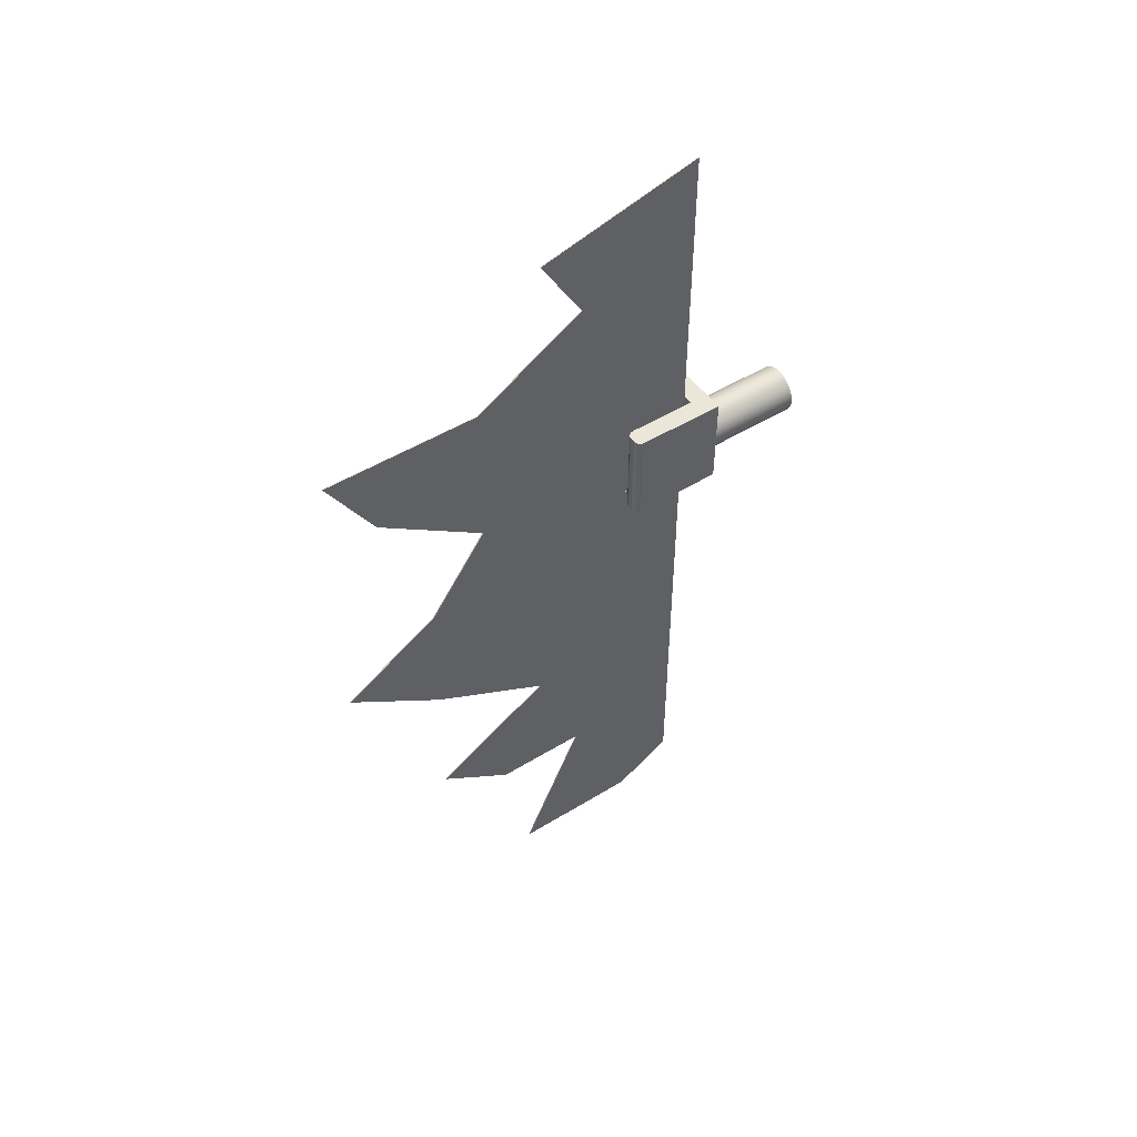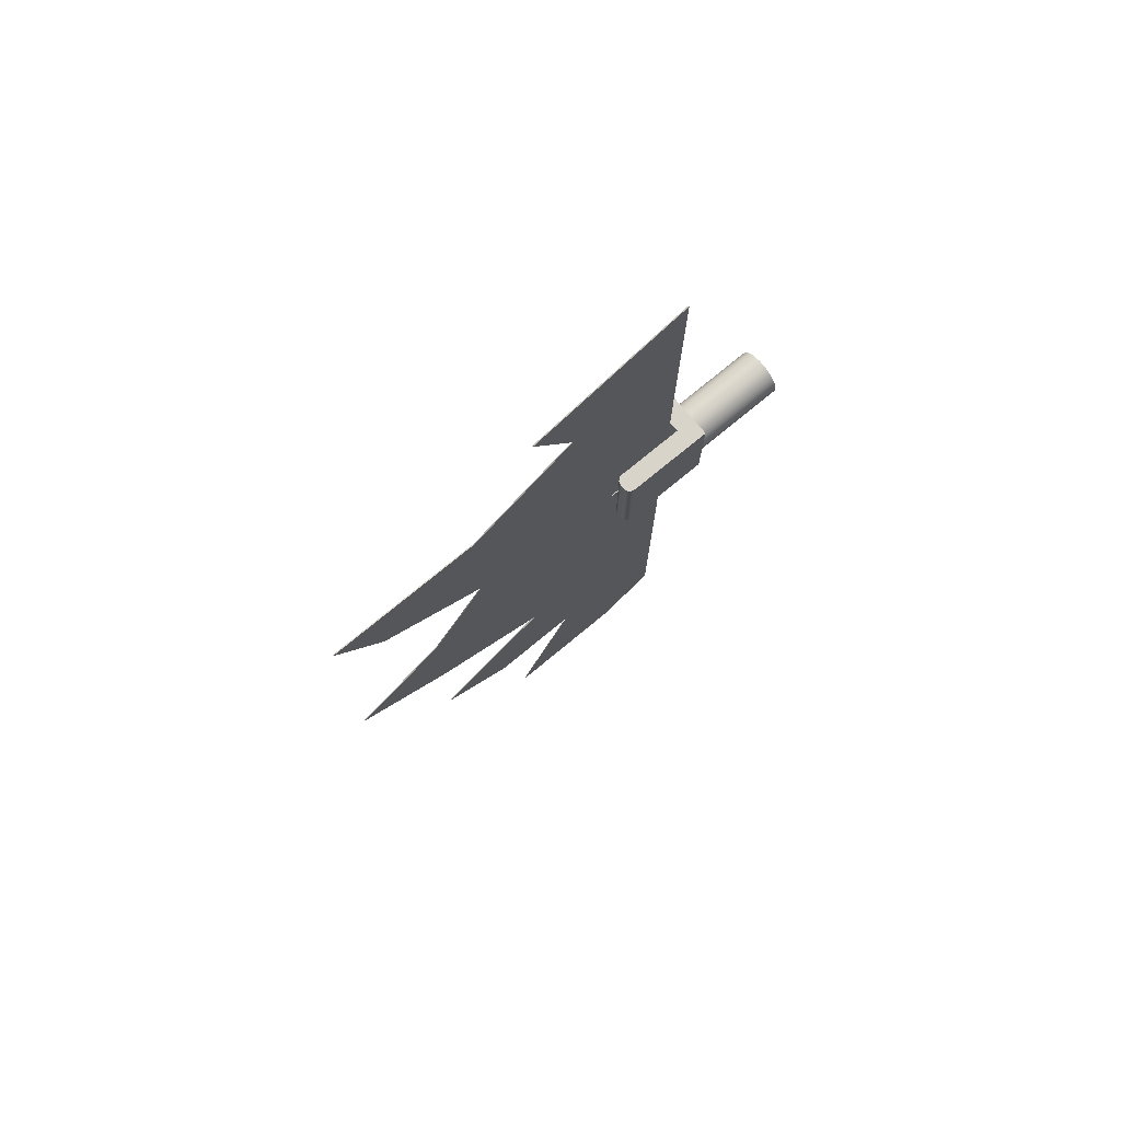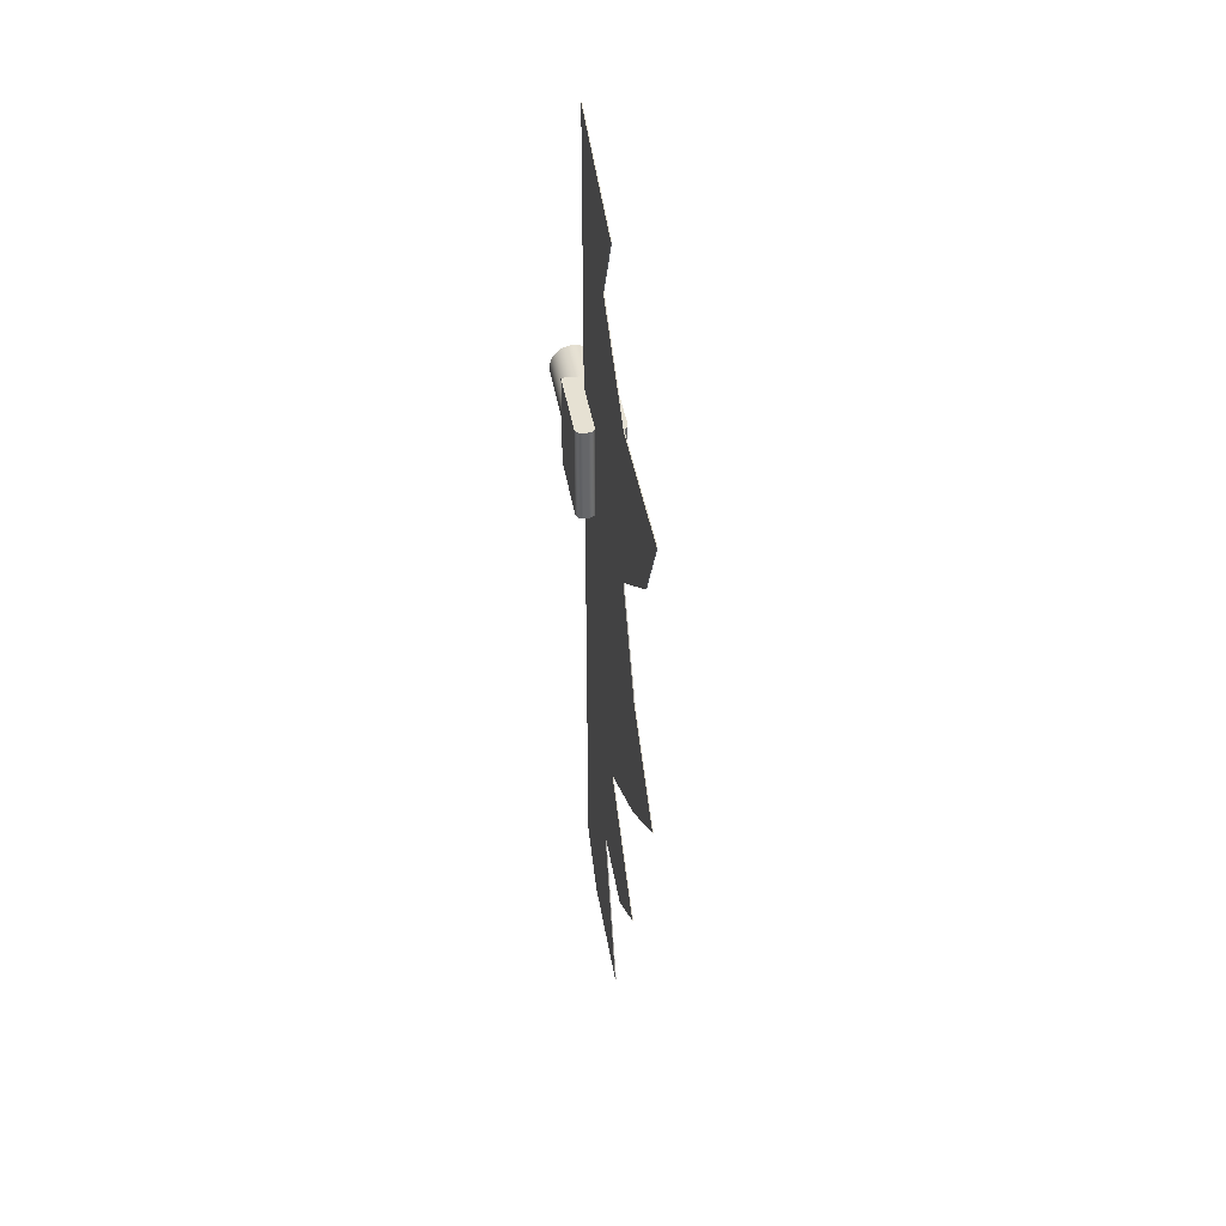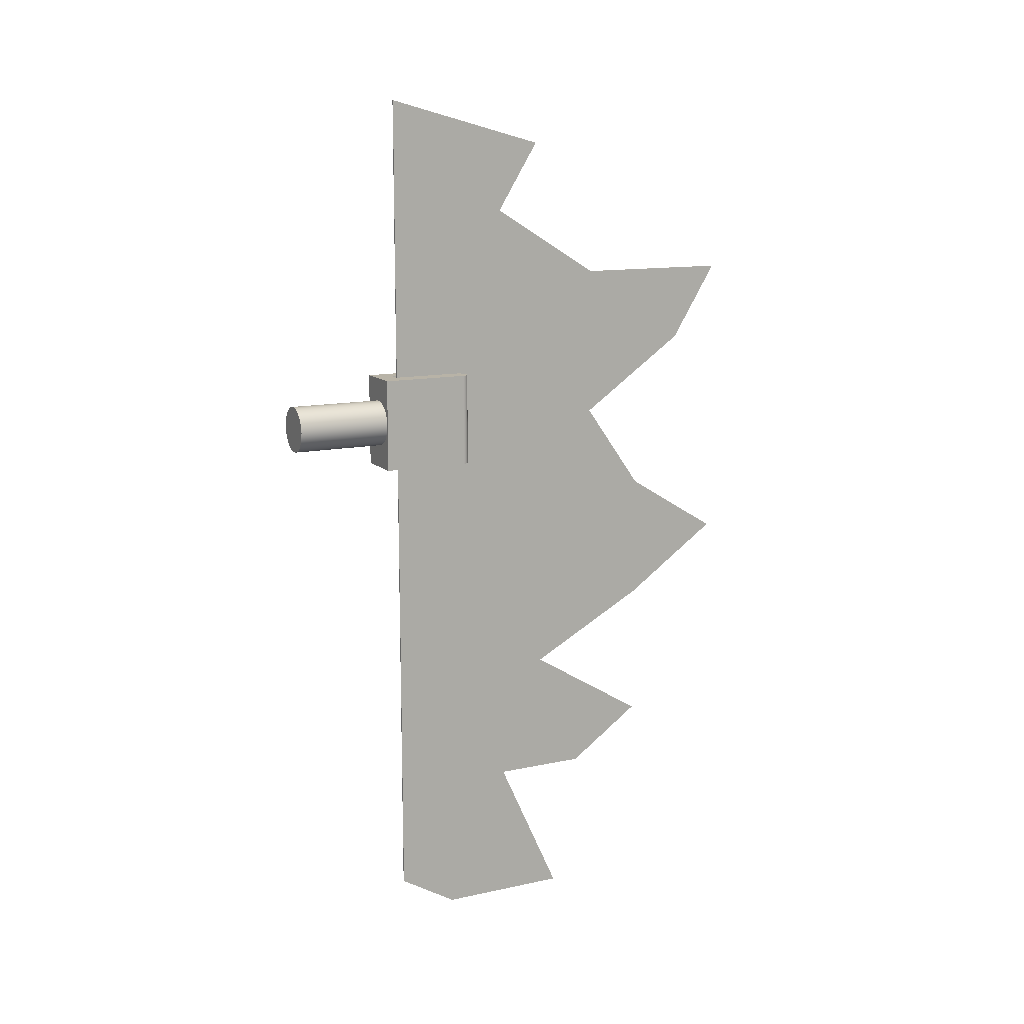
<metadata>
{"format":"obj","ext":"obj","renderer":"f3d","projection":"perspective","resolution":1024,"background":"white","views":[{"elev":49.4,"azim":-124.2,"up":"+Z"},{"elev":74.9,"azim":-129.6,"up":"+Z"},{"elev":38.6,"azim":171.1,"up":"+Z"},{"elev":12.7,"azim":63.4,"up":"+Z"}]}
</metadata>
<code>
v -1.56 -0.2 0.5
v -1.556 -0.2 0.5459
v -1.543 -0.2 0.5903
v -1.523 -0.2 0.6316
v -1.495 -0.2 0.6684
v -1.461 -0.2 0.6995
v -1.421 -0.2 0.7238
v -1.378 -0.2 0.7405
v -1.333 -0.2 0.7489
v -1.287 -0.2 0.7489
v -1.242 -0.2 0.7405
v -1.199 -0.2 0.7238
v -1.159 -0.2 0.6995
v -1.125 -0.2 0.6684
v -1.097 -0.2 0.6316
v -1.077 -0.2 0.5903
v -1.064 -0.2 0.5459
v -1.06 -0.2 0.5
v -1.064 -0.2 0.4541
v -1.077 -0.2 0.4097
v -1.097 -0.2 0.3684
v -1.125 -0.2 0.3316
v -1.159 -0.2 0.3005
v -1.199 -0.2 0.2762
v -1.242 -0.2 0.2595
v -1.287 -0.2 0.2511
v -1.333 -0.2 0.2511
v -1.378 -0.2 0.2595
v -1.421 -0.2 0.2762
v -1.461 -0.2 0.3005
v -1.495 -0.2 0.3316
v -1.523 -0.2 0.3684
v -1.543 -0.2 0.4097
v -1.556 -0.2 0.4541
v -1.56 0.8 0.5
v -1.556 0.8 0.4541
v -1.543 0.8 0.4097
v -1.523 0.8 0.3684
v -1.495 0.8 0.3316
v -1.461 0.8 0.3005
v -1.421 0.8 0.2762
v -1.378 0.8 0.2595
v -1.333 0.8 0.2511
v -1.287 0.8 0.2511
v -1.242 0.8 0.2595
v -1.199 0.8 0.2762
v -1.159 0.8 0.3005
v -1.125 0.8 0.3316
v -1.097 0.8 0.3684
v -1.077 0.8 0.4097
v -1.064 0.8 0.4541
v -1.06 0.8 0.5
v -1.064 0.8 0.5459
v -1.077 0.8 0.5903
v -1.097 0.8 0.6316
v -1.125 0.8 0.6684
v -1.159 0.8 0.6995
v -1.199 0.8 0.7238
v -1.242 0.8 0.7405
v -1.287 0.8 0.7489
v -1.333 0.8 0.7489
v -1.378 0.8 0.7405
v -1.421 0.8 0.7238
v -1.461 0.8 0.6995
v -1.495 0.8 0.6684
v -1.523 0.8 0.6316
v -1.543 0.8 0.5903
v -1.556 0.8 0.5459
v -1.56 0.8 0.5
v -1.56 -0.2 0.5
v -1.56 -0.2 0.5
v -1.556 -0.2 0.4541
v -1.543 -0.2 0.4097
v -1.523 -0.2 0.3684
v -1.495 -0.2 0.3316
v -1.461 -0.2 0.3005
v -1.421 -0.2 0.2762
v -1.378 -0.2 0.2595
v -1.333 -0.2 0.2511
v -1.287 -0.2 0.2511
v -1.242 -0.2 0.2595
v -1.199 -0.2 0.2762
v -1.159 -0.2 0.3005
v -1.125 -0.2 0.3316
v -1.097 -0.2 0.3684
v -1.077 -0.2 0.4097
v -1.064 -0.2 0.4541
v -1.06 -0.2 0.5
v -1.064 -0.2 0.5459
v -1.077 -0.2 0.5903
v -1.097 -0.2 0.6316
v -1.125 -0.2 0.6684
v -1.159 -0.2 0.6995
v -1.199 -0.2 0.7238
v -1.242 -0.2 0.7405
v -1.287 -0.2 0.7489
v -1.333 -0.2 0.7489
v -1.378 -0.2 0.7405
v -1.421 -0.2 0.7238
v -1.461 -0.2 0.6995
v -1.495 -0.2 0.6684
v -1.523 -0.2 0.6316
v -1.543 -0.2 0.5903
v -1.556 -0.2 0.5459
v -1.56 0.8 0.5
v -1.556 0.8 0.5459
v -1.543 0.8 0.5903
v -1.523 0.8 0.6316
v -1.495 0.8 0.6684
v -1.461 0.8 0.6995
v -1.421 0.8 0.7238
v -1.378 0.8 0.7405
v -1.333 0.8 0.7489
v -1.287 0.8 0.7489
v -1.242 0.8 0.7405
v -1.199 0.8 0.7238
v -1.159 0.8 0.6995
v -1.125 0.8 0.6684
v -1.097 0.8 0.6316
v -1.077 0.8 0.5903
v -1.064 0.8 0.5459
v -1.06 0.8 0.5
v -1.064 0.8 0.4541
v -1.077 0.8 0.4097
v -1.097 0.8 0.3684
v -1.125 0.8 0.3316
v -1.159 0.8 0.3005
v -1.199 0.8 0.2762
v -1.242 0.8 0.2595
v -1.287 0.8 0.2511
v -1.333 0.8 0.2511
v -1.378 0.8 0.2595
v -1.421 0.8 0.2762
v -1.461 0.8 0.3005
v -1.495 0.8 0.3316
v -1.523 0.8 0.3684
v -1.543 0.8 0.4097
v -1.556 0.8 0.4541
v -1.57 0.8 0
v -1.05 0.8 0
v -1.05 0.8 1
v -1.57 0.8 1
v -1.57 1.72 0
v -1.57 0.8 0
v -1.57 0.8 1
v -1.57 1.72 1
v -1.49 1.8 0
v -1.515 1.796 0
v -1.537 1.785 0
v -1.555 1.767 0
v -1.566 1.745 0
v -1.57 1.72 0
v -1.57 1.72 1
v -1.566 1.745 1
v -1.555 1.767 1
v -1.537 1.785 1
v -1.515 1.796 1
v -1.49 1.8 1
v -1.45 1.8 0
v -1.49 1.8 0
v -1.49 1.8 1
v -1.45 1.8 1
v -1.37 1.72 0
v -1.374 1.745 0
v -1.385 1.767 0
v -1.403 1.785 0
v -1.425 1.796 0
v -1.45 1.8 0
v -1.45 1.8 1
v -1.425 1.796 1
v -1.403 1.785 1
v -1.385 1.767 1
v -1.374 1.745 1
v -1.37 1.72 1
v -1.37 1 0
v -1.37 1.72 0
v -1.37 1.72 1
v -1.37 1 1
v -1.25 1 0
v -1.37 1 0
v -1.37 1 1
v -1.25 1 1
v -1.25 1.72 0
v -1.25 1 0
v -1.25 1 1
v -1.25 1.72 1
v -1.17 1.8 0
v -1.195 1.796 0
v -1.217 1.785 0
v -1.235 1.767 0
v -1.246 1.745 0
v -1.25 1.72 0
v -1.25 1.72 1
v -1.246 1.745 1
v -1.235 1.767 1
v -1.217 1.785 1
v -1.195 1.796 1
v -1.17 1.8 1
v -1.13 1.8 0
v -1.17 1.8 0
v -1.17 1.8 1
v -1.13 1.8 1
v -1.05 1.72 0
v -1.054 1.745 0
v -1.065 1.767 0
v -1.083 1.785 0
v -1.105 1.796 0
v -1.13 1.8 0
v -1.13 1.8 1
v -1.105 1.796 1
v -1.083 1.785 1
v -1.065 1.767 1
v -1.054 1.745 1
v -1.05 1.72 1
v -1.05 0.8 0
v -1.05 1.72 0
v -1.05 1.72 1
v -1.05 0.8 1
v -1.05 0.8 1
v -1.05 1.72 1
v -1.054 1.745 1
v -1.065 1.767 1
v -1.083 1.785 1
v -1.105 1.796 1
v -1.13 1.8 1
v -1.17 1.8 1
v -1.195 1.796 1
v -1.217 1.785 1
v -1.235 1.767 1
v -1.246 1.745 1
v -1.25 1.72 1
v -1.25 1 1
v -1.37 1 1
v -1.37 1.72 1
v -1.374 1.745 1
v -1.385 1.767 1
v -1.403 1.785 1
v -1.425 1.796 1
v -1.45 1.8 1
v -1.49 1.8 1
v -1.515 1.796 1
v -1.537 1.785 1
v -1.555 1.767 1
v -1.566 1.745 1
v -1.57 1.72 1
v -1.57 0.8 1
v -1.05 1.72 0
v -1.05 0.8 0
v -1.57 0.8 0
v -1.57 1.72 0
v -1.566 1.745 0
v -1.555 1.767 0
v -1.537 1.785 0
v -1.515 1.796 0
v -1.49 1.8 0
v -1.45 1.8 0
v -1.425 1.796 0
v -1.403 1.785 0
v -1.385 1.767 0
v -1.374 1.745 0
v -1.37 1.72 0
v -1.37 1 0
v -1.25 1 0
v -1.25 1.72 0
v -1.246 1.745 0
v -1.235 1.767 0
v -1.217 1.785 0
v -1.195 1.796 0
v -1.17 1.8 0
v -1.13 1.8 0
v -1.105 1.796 0
v -1.083 1.785 0
v -1.065 1.767 0
v -1.054 1.745 0
v -1.25 1 1
v -1.25 1 4
v -1.26 1 4
v -1.26 1 1
v -1.25 1.72 1
v -1.25 1 1
v -1.26 1 1
v -1.26 1.72 1
v -1.25 1.72 1.188e-16
v -1.25 1.72 1
v -1.26 1.72 1
v -1.26 1.72 0
v -1.25 1 6.908e-17
v -1.25 1.72 1.188e-16
v -1.26 1.72 0
v -1.26 1 0
v -1.25 1 -5
v -1.25 1 6.908e-17
v -1.26 1 0
v -1.26 1 -5
v -1.25 1.626 -5.371
v -1.25 1 -5
v -1.26 1 -5
v -1.26 1.626 -5.371
v -1.25 3 -5.371
v -1.25 1.626 -5.371
v -1.26 1.626 -5.371
v -1.26 3 -5.371
v -1.25 2.313 -3.857
v -1.25 3 -5.371
v -1.26 3 -5.371
v -1.26 2.313 -3.857
v -1.25 3.3 -3.857
v -1.25 2.313 -3.857
v -1.26 2.313 -3.857
v -1.26 3.3 -3.857
v -1.25 4.086 -3.304
v -1.25 3.3 -3.857
v -1.26 3.3 -3.857
v -1.26 4.086 -3.304
v -1.25 2.806 -2.518
v -1.25 4.086 -3.304
v -1.26 4.086 -3.304
v -1.26 2.806 -2.518
v -1.25 4.086 -1.819
v -1.25 2.806 -2.518
v -1.26 2.806 -2.518
v -1.26 4.086 -1.819
v -1.25 5.118 -1.093
v -1.25 4.086 -1.819
v -1.26 4.086 -1.819
v -1.26 5.118 -1.093
v -1.25 4.086 -0.4584
v -1.25 5.118 -1.093
v -1.26 5.118 -1.093
v -1.26 4.086 -0.4584
v -1.25 3.446 0.4507
v -1.25 4.086 -0.4584
v -1.26 4.086 -0.4584
v -1.26 3.446 0.4507
v -1.25 4.602 1.264
v -1.25 3.446 0.4507
v -1.26 3.446 0.4507
v -1.26 4.602 1.264
v -1.25 5.103 2.08
v -1.25 4.602 1.264
v -1.26 4.602 1.264
v -1.26 5.103 2.08
v -1.25 3.446 2.08
v -1.25 5.103 2.08
v -1.26 5.103 2.08
v -1.26 3.446 2.08
v -1.25 2.273 2.801
v -1.25 3.446 2.08
v -1.26 3.446 2.08
v -1.26 2.273 2.801
v -1.25 2.726 3.539
v -1.25 2.273 2.801
v -1.26 2.273 2.801
v -1.26 2.726 3.539
v -1.25 1 4
v -1.25 2.726 3.539
v -1.26 2.726 3.539
v -1.26 1 4
v -1.26 1 4
v -1.26 2.726 3.539
v -1.26 2.273 2.801
v -1.26 3.446 2.08
v -1.26 5.103 2.08
v -1.26 4.602 1.264
v -1.26 3.446 0.4507
v -1.26 4.086 -0.4584
v -1.26 5.118 -1.093
v -1.26 4.086 -1.819
v -1.26 2.806 -2.518
v -1.26 4.086 -3.304
v -1.26 3.3 -3.857
v -1.26 2.313 -3.857
v -1.26 3 -5.371
v -1.26 1.626 -5.371
v -1.26 1 -5
v -1.26 1 0
v -1.26 1.72 0
v -1.26 1.72 1
v -1.26 1 1
v -1.25 2.726 3.539
v -1.25 1 4
v -1.25 1 1
v -1.25 1.72 1
v -1.25 1.72 1.188e-16
v -1.25 1 6.908e-17
v -1.25 1 -5
v -1.25 1.626 -5.371
v -1.25 3 -5.371
v -1.25 2.313 -3.857
v -1.25 3.3 -3.857
v -1.25 4.086 -3.304
v -1.25 2.806 -2.518
v -1.25 4.086 -1.819
v -1.25 5.118 -1.093
v -1.25 4.086 -0.4584
v -1.25 3.446 0.4507
v -1.25 4.602 1.264
v -1.25 5.103 2.08
v -1.25 3.446 2.08
v -1.25 2.273 2.801
g 7bb4ec28-e308-11ea-ad87-54bf646e7e1f
f 2 68 1
f 1 68 69
f 70 35 34
f 34 35 36
f 34 36 33
f 33 36 37
f 33 37 32
f 32 37 38
f 32 38 31
f 31 38 39
f 31 39 30
f 30 39 40
f 30 40 29
f 29 40 41
f 29 41 28
f 28 41 42
f 28 42 27
f 27 42 43
f 27 43 26
f 26 43 44
f 26 44 25
f 25 44 45
f 25 45 24
f 24 45 46
f 24 46 23
f 23 46 47
f 23 47 22
f 22 47 48
f 22 48 21
f 21 48 49
f 21 49 20
f 20 49 50
f 20 50 19
f 19 50 51
f 19 51 18
f 18 51 52
f 18 52 17
f 17 52 53
f 17 53 16
f 16 53 54
f 16 54 15
f 15 54 55
f 15 55 14
f 14 55 56
f 14 56 13
f 13 56 57
f 13 57 12
f 12 57 58
f 12 58 11
f 11 58 59
f 11 59 10
f 10 59 60
f 10 60 9
f 9 60 61
f 9 61 8
f 8 61 62
f 8 62 7
f 7 62 63
f 7 63 6
f 6 63 64
f 6 64 5
f 5 64 65
f 5 65 4
f 4 65 66
f 4 66 3
f 3 66 67
f 3 67 2
f 2 67 68
g 7bb5af66-e308-11ea-9672-54bf646e7e1f
f 72 87 71
f 71 87 88
f 71 88 104
f 104 88 89
f 104 89 103
f 103 89 90
f 103 90 102
f 102 90 91
f 102 91 101
f 101 91 92
f 101 92 100
f 100 92 93
f 100 93 99
f 99 93 94
f 99 94 98
f 98 94 95
f 98 95 97
f 97 95 96
f 87 72 86
f 86 72 73
f 86 73 85
f 85 73 74
f 85 74 84
f 84 74 75
f 84 75 83
f 83 75 76
f 83 76 82
f 82 76 77
f 82 77 81
f 81 77 78
f 81 78 80
f 80 78 79
g 7b4abda4-e308-11ea-a0b4-54bf646e7e1f
f 106 142 105
f 105 142 139
f 105 139 138
f 138 139 137
f 137 139 136
f 136 139 135
f 135 139 134
f 134 139 133
f 133 139 132
f 132 139 131
f 131 139 140
f 131 140 130
f 130 140 129
f 129 140 128
f 128 140 127
f 127 140 126
f 126 140 125
f 125 140 124
f 124 140 123
f 123 140 122
f 122 140 141
f 122 141 121
f 121 141 120
f 120 141 119
f 119 141 118
f 118 141 117
f 117 141 116
f 116 141 115
f 115 141 114
f 114 141 142
f 114 142 113
f 113 142 112
f 112 142 111
f 111 142 110
f 110 142 109
f 109 142 108
f 108 142 107
f 107 142 106
g 7b4b0bc8-e308-11ea-b4bf-54bf646e7e1f
f 143 144 146
f 146 144 145
g 7b4b32dc-e308-11ea-a8cb-54bf646e7e1f
f 158 147 157
f 157 147 148
f 157 148 156
f 156 148 149
f 156 149 155
f 155 149 150
f 155 150 154
f 154 150 151
f 154 151 153
f 153 151 152
g 7b4b80f6-e308-11ea-bbbb-54bf646e7e1f
f 159 160 162
f 162 160 161
g 7b4bcf0a-e308-11ea-b69e-54bf646e7e1f
f 174 163 173
f 173 163 164
f 173 164 172
f 172 164 165
f 172 165 171
f 171 165 166
f 171 166 170
f 170 166 167
f 170 167 169
f 169 167 168
g 7b4c1d22-e308-11ea-99f6-54bf646e7e1f
f 175 176 178
f 178 176 177
g 7b4c6b4c-e308-11ea-a8ba-54bf646e7e1f
f 179 180 182
f 182 180 181
g 7b4ce074-e308-11ea-b576-54bf646e7e1f
f 183 184 186
f 186 184 185
g 7b4d2e8c-e308-11ea-9a73-54bf646e7e1f
f 198 187 197
f 197 187 188
f 197 188 196
f 196 188 189
f 196 189 195
f 195 189 190
f 195 190 194
f 194 190 191
f 194 191 193
f 193 191 192
g 7b4d7ca8-e308-11ea-9107-54bf646e7e1f
f 199 200 202
f 202 200 201
g 7b4df1d2-e308-11ea-bc11-54bf646e7e1f
f 214 203 213
f 213 203 204
f 213 204 212
f 212 204 205
f 212 205 211
f 211 205 206
f 211 206 210
f 210 206 207
f 210 207 209
f 209 207 208
g 7b4e6708-e308-11ea-b06e-54bf646e7e1f
f 215 216 218
f 218 216 217
g 7b4edc26-e308-11ea-8c20-54bf646e7e1f
f 220 232 219
f 219 232 233
f 219 233 246
f 246 233 245
f 245 233 234
f 245 234 240
f 240 234 239
f 239 234 238
f 238 234 237
f 237 234 236
f 236 234 235
f 221 222 220
f 220 222 223
f 220 223 224
f 224 225 220
f 220 225 226
f 220 226 231
f 231 226 227
f 231 227 228
f 228 229 231
f 231 229 230
f 231 232 220
f 240 241 245
f 245 241 242
f 245 242 243
f 243 244 245
g 7b4f515a-e308-11ea-a98d-54bf646e7e1f
f 248 263 247
f 247 263 264
f 247 264 270
f 270 264 269
f 269 264 268
f 268 264 267
f 267 264 266
f 266 264 265
f 248 249 263
f 263 249 262
f 262 249 250
f 262 250 261
f 261 250 256
f 261 256 257
f 251 252 250
f 250 252 253
f 250 253 254
f 254 255 250
f 250 255 256
f 257 258 261
f 261 258 259
f 261 259 260
f 270 271 247
f 247 271 272
f 247 272 273
f 273 274 247
g 7c311b10-e308-11ea-9979-54bf646e7e1f
f 275 276 278
f 278 276 277
g 7c31b74a-e308-11ea-8173-54bf646e7e1f
f 279 280 282
f 282 280 281
g 7c327a7a-e308-11ea-a57e-54bf646e7e1f
f 283 284 286
f 286 284 285
g 7c3316a2-e308-11ea-a2e0-54bf646e7e1f
f 287 288 290
f 290 288 289
g 7c33da0c-e308-11ea-aa4b-54bf646e7e1f
f 291 292 294
f 294 292 293
g 7c347628-e308-11ea-9d01-54bf646e7e1f
f 295 296 298
f 298 296 297
g 7c353988-e308-11ea-b333-54bf646e7e1f
f 299 300 302
f 302 300 301
g 7c35fcc6-e308-11ea-8c4f-54bf646e7e1f
f 303 304 306
f 306 304 305
g 7c36c014-e308-11ea-8bb3-54bf646e7e1f
f 307 308 310
f 310 308 309
g 7c378336-e308-11ea-a5f1-54bf646e7e1f
f 311 312 314
f 314 312 313
g 7c38468c-e308-11ea-86e8-54bf646e7e1f
f 315 316 318
f 318 316 317
g 7c3930f4-e308-11ea-be72-54bf646e7e1f
f 319 320 322
f 322 320 321
g 7c3a1b30-e308-11ea-9a00-54bf646e7e1f
f 323 324 326
f 326 324 325
g 7c3b05a2-e308-11ea-bbbf-54bf646e7e1f
f 327 328 330
f 330 328 329
g 7c3befde-e308-11ea-bf85-54bf646e7e1f
f 331 332 334
f 334 332 333
g 7c3cda2e-e308-11ea-add0-54bf646e7e1f
f 335 336 338
f 338 336 337
g 7c3dc49c-e308-11ea-959c-54bf646e7e1f
f 339 340 342
f 342 340 341
g 7c3eaee6-e308-11ea-9932-54bf646e7e1f
f 343 344 346
f 346 344 345
g 7c3f9942-e308-11ea-b2d9-54bf646e7e1f
f 347 348 350
f 350 348 349
g 7c4146fa-e308-11ea-bf9b-54bf646e7e1f
f 351 352 354
f 354 352 353
g 7c42f486-e308-11ea-8ccf-54bf646e7e1f
f 355 356 358
f 358 356 357
g 7c440606-e308-11ea-923c-54bf646e7e1f
f 360 361 359
f 359 361 378
f 359 378 379
f 378 361 365
f 365 361 362
f 365 362 364
f 364 362 363
f 366 369 365
f 365 369 377
f 365 377 378
f 367 368 366
f 366 368 369
f 370 371 369
f 369 371 372
f 369 372 377
f 377 372 375
f 377 375 376
f 373 374 372
f 372 374 375
g 7c453e86-e308-11ea-866d-54bf646e7e1f
f 380 381 400
f 400 381 383
f 400 383 396
f 396 383 384
f 396 384 392
f 392 384 389
f 392 389 390
f 381 382 383
f 385 386 384
f 384 386 389
f 386 387 389
f 389 387 388
f 390 391 392
f 396 392 395
f 395 392 393
f 395 393 394
f 400 396 399
f 399 396 397
f 399 397 398

</code>
